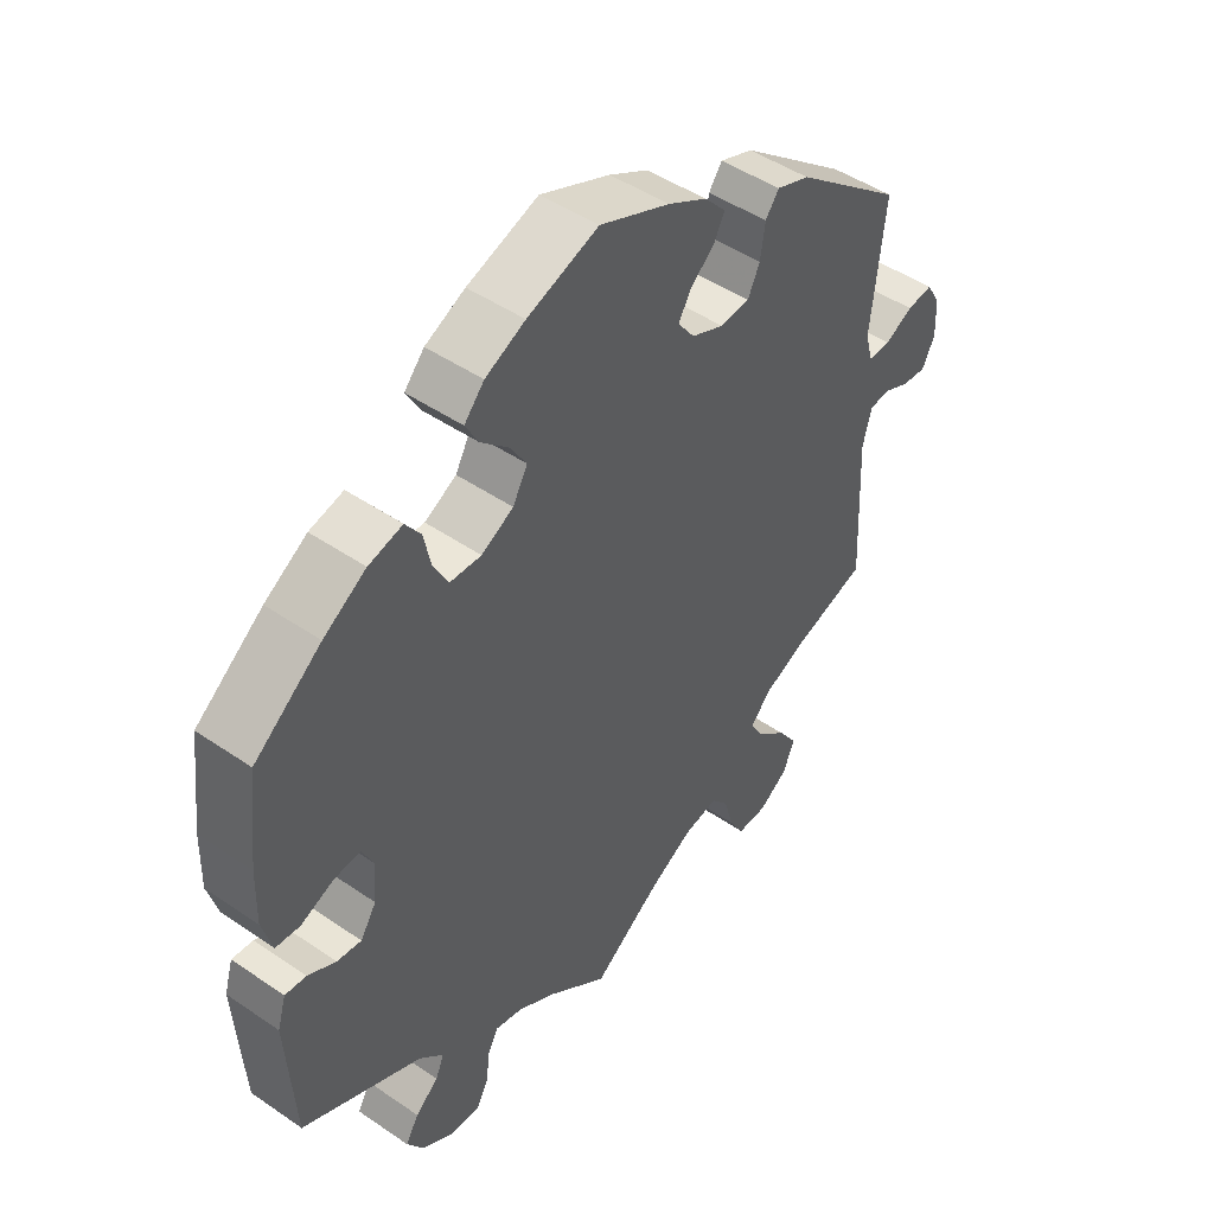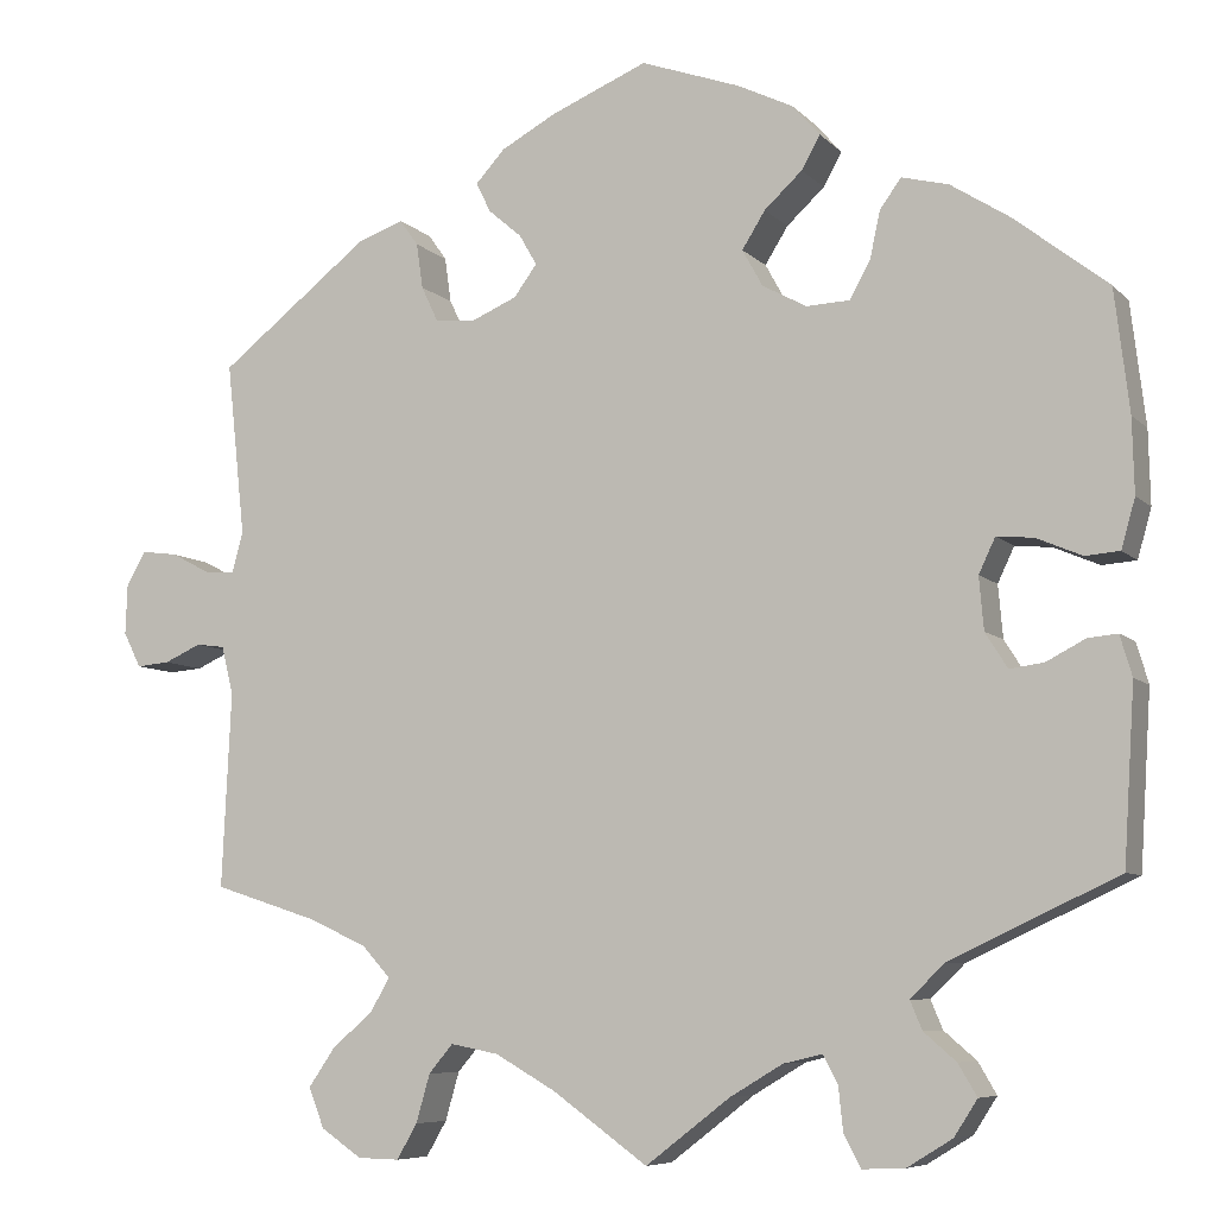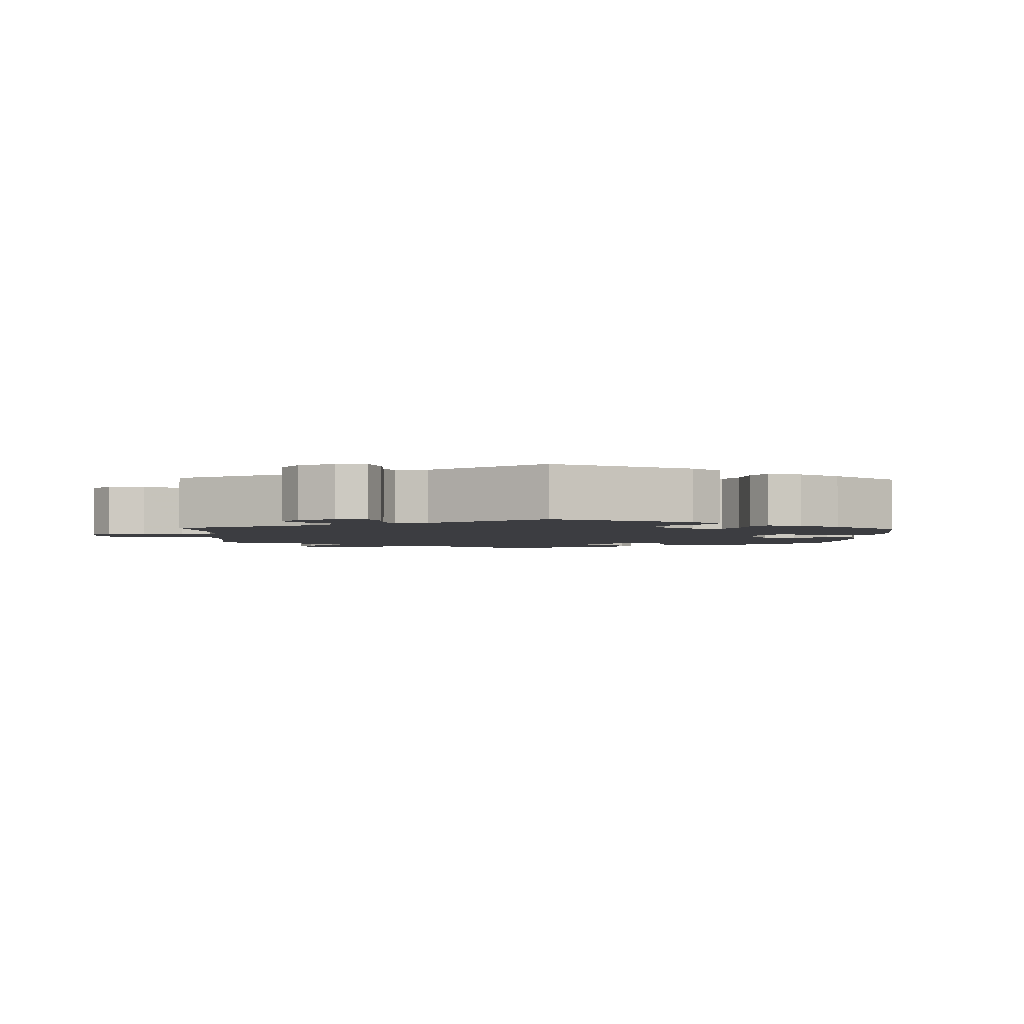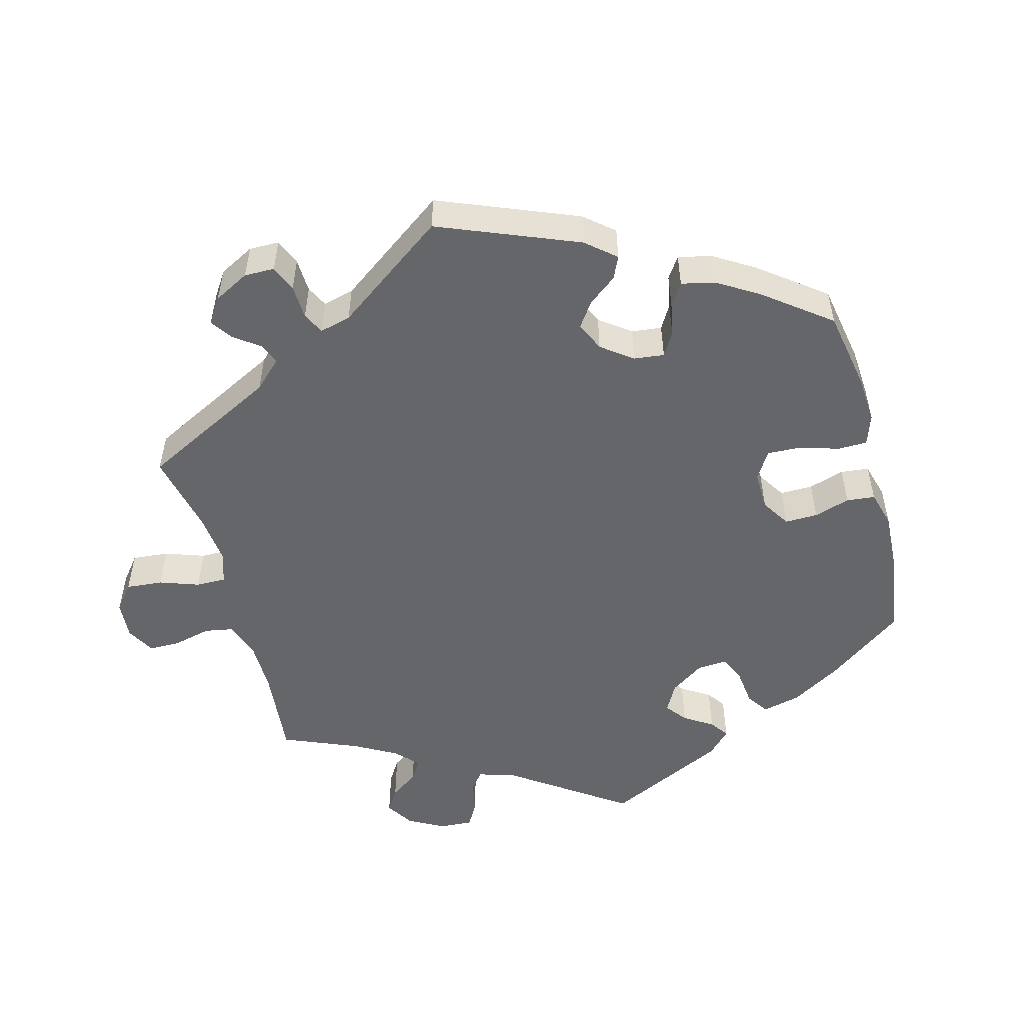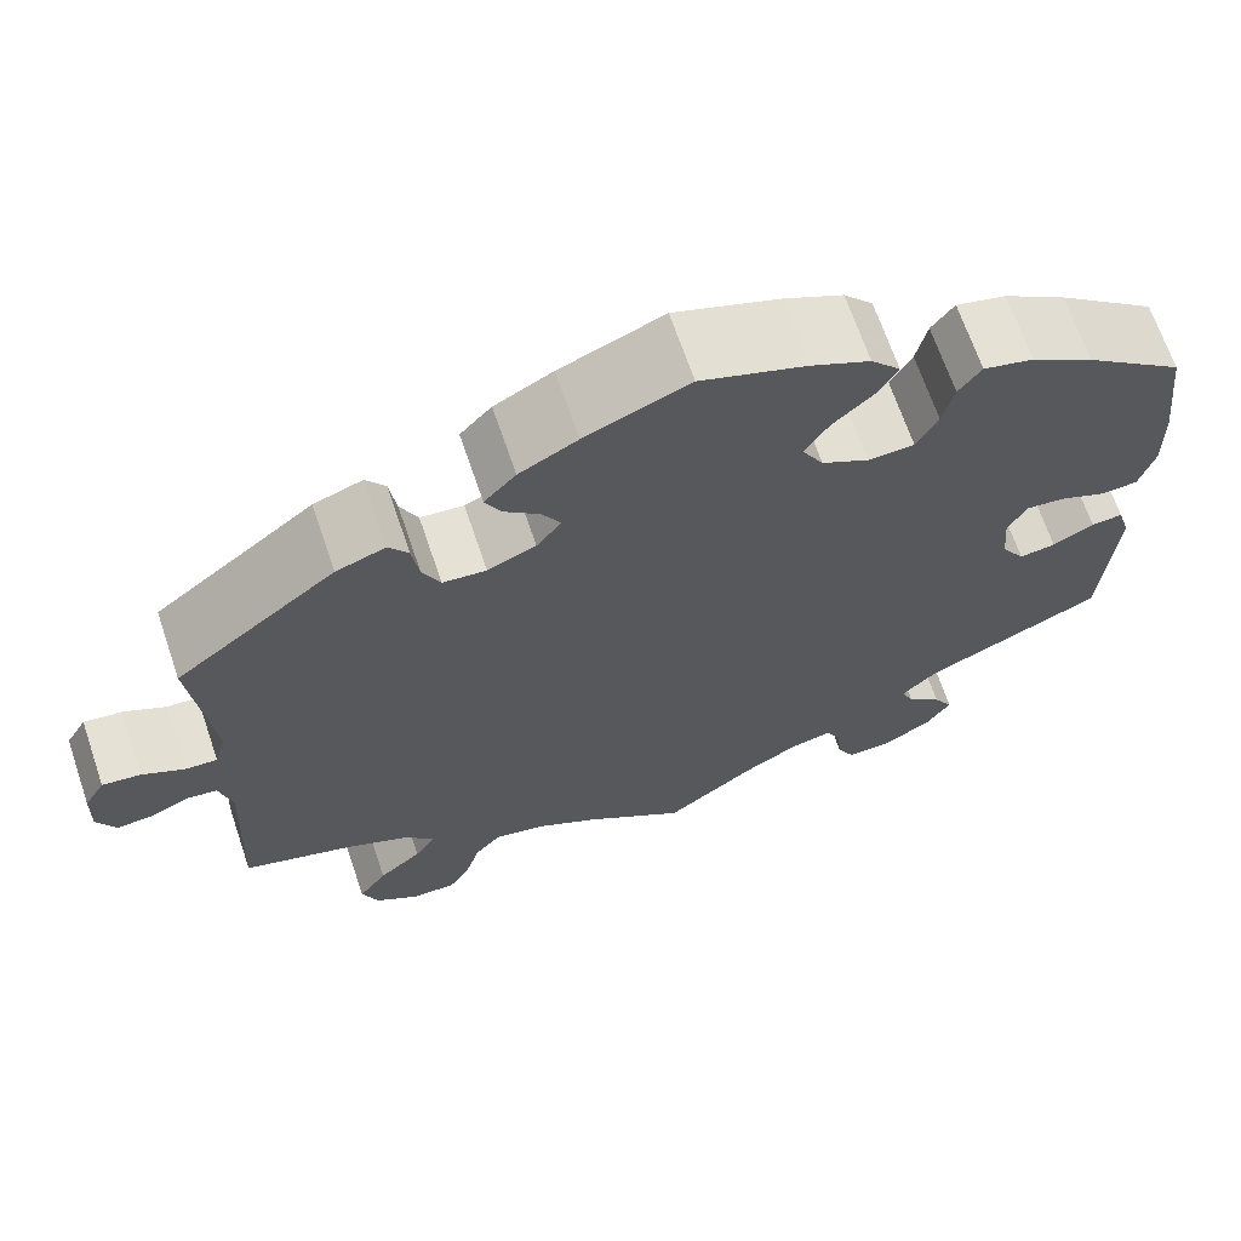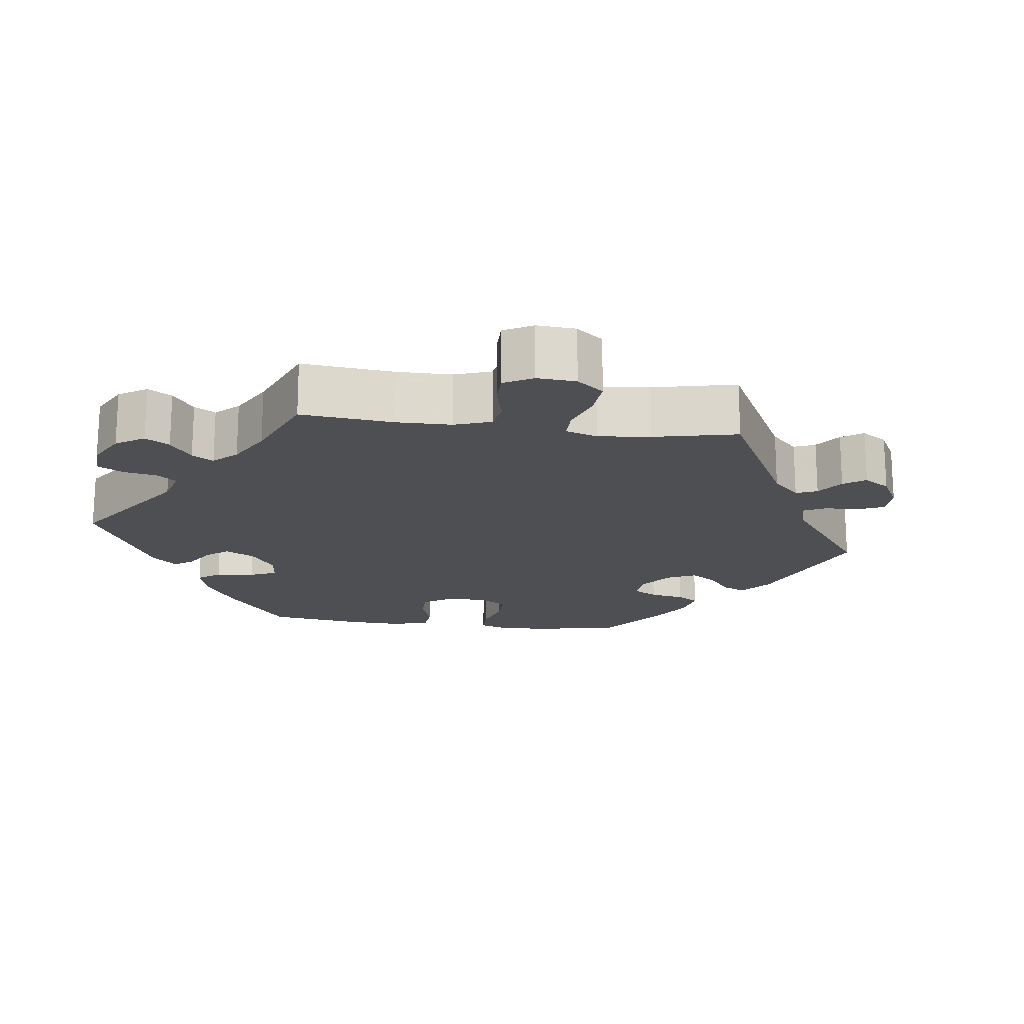
<metadata>
{"format":"obj","ext":"obj","renderer":"f3d","projection":"perspective","resolution":1024,"background":"white","views":[{"elev":47.2,"azim":127.8,"up":"+Z"},{"elev":-7.3,"azim":23.1,"up":"+Z"},{"elev":-2.8,"azim":-62.0,"up":"+Y"},{"elev":-51.7,"azim":-45.2,"up":"+Y"},{"elev":67.7,"azim":-18.8,"up":"+Z"},{"elev":-18.0,"azim":-157.4,"up":"+Y"}]}
</metadata>
<code>
v -0.491 0.07 -0.077
v -0.504 0.07 -0.025
v -0.535 0.07 -0.021
v -0.575 0.07 -0.039
v -0.611 0.07 -0.042
v -0.63 0.07 -0.004
v -0.628 0.07 0.051
v -0.607 0.07 0.087
v -0.568 0.07 0.082
v -0.526 0.07 0.06
v -0.493 0.07 0.058
v -0.481 0.07 0.101
v -0.501 0.07 0.289
v -0.338 0.07 0.417
v -0.288 0.07 0.435
v -0.268 0.07 0.407
v -0.261 0.07 0.358
v -0.243 0.07 0.32
v -0.199 0.07 0.316
v -0.15 0.07 0.337
v -0.125 0.07 0.371
v -0.144 0.07 0.404
v -0.18 0.07 0.435
v -0.196 0.07 0.467
v -0.164 0.07 0.502
v -0.105 0.07 0.534
v 0 0.07 0.578
v 0.107 0.07 0.54
v 0.167 0.07 0.511
v 0.197 0.07 0.477
v 0.177 0.07 0.441
v 0.136 0.07 0.403
v 0.111 0.07 0.363
v 0.133 0.07 0.323
v 0.181 0.07 0.297
v 0.228 0.07 0.299
v 0.25 0.07 0.339
v 0.261 0.07 0.39
v 0.284 0.07 0.422
v 0.335 0.07 0.409
v 0.399 0.07 0.368
v 0.5 0.07 0.289
v 0.516 0.07 0.157
v 0.518 0.07 0.077
v 0.503 0.07 0.024
v 0.466 0.07 0.021
v 0.417 0.07 0.042
v 0.377 0.07 0.046
v 0.359 0.07 0.008
v 0.364 0.07 -0.049
v 0.388 0.07 -0.087
v 0.425 0.07 -0.082
v 0.467 0.07 -0.06
v 0.499 0.07 -0.057
v 0.512 0.07 -0.101
v 0.5 0.07 -0.289
v 0.319 0.07 -0.374
v 0.282 0.07 -0.41
v 0.295 0.07 -0.441
v 0.33 0.07 -0.471
v 0.35 0.07 -0.505
v 0.325 0.07 -0.544
v 0.276 0.07 -0.574
v 0.23 0.07 -0.576
v 0.212 0.07 -0.542
v 0.207 0.07 -0.494
v 0.191 0.07 -0.464
v 0.149 0.07 -0.474
v 0.092 0.07 -0.508
v 0.001 0.07 -0.578
v -0.102 0.07 -0.504
v -0.167 0.07 -0.467
v -0.219 0.07 -0.457
v -0.245 0.07 -0.488
v -0.26 0.07 -0.54
v -0.282 0.07 -0.578
v -0.327 0.07 -0.577
v -0.371 0.07 -0.547
v -0.388 0.07 -0.504
v -0.359 0.07 -0.462
v -0.315 0.07 -0.424
v -0.294 0.07 -0.388
v -0.325 0.07 -0.354
v -0.389 0.07 -0.325
v -0.501 0.07 -0.289
v -0.491 0 -0.077
v -0.504 0 -0.025
v -0.535 0 -0.021
v -0.575 0 -0.039
v -0.611 0 -0.042
v -0.63 0 -0.004
v -0.628 0 0.051
v -0.607 0 0.087
v -0.568 0 0.082
v -0.526 0 0.06
v -0.493 0 0.058
v -0.481 0 0.101
v -0.501 0 0.289
v -0.338 0 0.417
v -0.288 0 0.435
v -0.268 0 0.407
v -0.261 0 0.358
v -0.243 0 0.32
v -0.199 0 0.316
v -0.15 0 0.337
v -0.125 0 0.371
v -0.144 0 0.404
v -0.18 0 0.435
v -0.196 0 0.467
v -0.164 0 0.502
v -0.105 0 0.534
v 0 0 0.578
v 0.107 0 0.54
v 0.167 0 0.511
v 0.197 0 0.477
v 0.177 0 0.441
v 0.136 0 0.403
v 0.111 0 0.363
v 0.133 0 0.323
v 0.181 0 0.297
v 0.228 0 0.299
v 0.25 0 0.339
v 0.261 0 0.39
v 0.284 0 0.422
v 0.335 0 0.409
v 0.399 0 0.368
v 0.5 0 0.289
v 0.516 0 0.157
v 0.518 0 0.077
v 0.503 0 0.024
v 0.466 0 0.021
v 0.417 0 0.042
v 0.377 0 0.046
v 0.359 0 0.008
v 0.364 0 -0.049
v 0.388 0 -0.087
v 0.425 0 -0.082
v 0.467 0 -0.06
v 0.499 0 -0.057
v 0.512 0 -0.101
v 0.5 0 -0.289
v 0.319 0 -0.374
v 0.282 0 -0.41
v 0.295 0 -0.441
v 0.33 0 -0.471
v 0.35 0 -0.505
v 0.325 0 -0.544
v 0.276 0 -0.574
v 0.23 0 -0.576
v 0.212 0 -0.542
v 0.207 0 -0.494
v 0.191 0 -0.464
v 0.149 0 -0.474
v 0.092 0 -0.508
v 0.001 0 -0.578
v -0.102 0 -0.504
v -0.167 0 -0.467
v -0.219 0 -0.457
v -0.245 0 -0.488
v -0.26 0 -0.54
v -0.282 0 -0.578
v -0.327 0 -0.577
v -0.371 0 -0.547
v -0.388 0 -0.504
v -0.359 0 -0.462
v -0.315 0 -0.424
v -0.294 0 -0.388
v -0.325 0 -0.354
v -0.389 0 -0.325
v -0.501 0 -0.289
f 84 85 1
f 83 84 1 2
f 82 83 2
f 78 79 80 81
f 78 81 82
f 77 78 82
f 74 75 76 77
f 73 74 77 82
f 72 73 82 2
f 69 70 71
f 68 69 71 72
f 67 68 72 2
f 63 64 65 66
f 63 66 67
f 62 63 67
f 59 60 61 62
f 58 59 62 67
f 57 58 67 2
f 55 56 57 2
f 52 53 54 55
f 51 52 55
f 44 45 46 47
f 44 47 48
f 43 44 48
f 42 43 48
f 41 42 48
f 40 41 48 49
f 37 38 39 40
f 36 37 40 49
f 29 30 31 32
f 29 32 33
f 28 29 33
f 27 28 33
f 26 27 33
f 25 26 33 34
f 22 23 24 25
f 21 22 25 34
f 14 15 16 17
f 12 13 14 17
f 11 12 17 18
f 7 8 9 10
f 7 10 11
f 6 7 11
f 3 4 5 6
f 3 6 11
f 51 55 2 3
f 50 51 3 11
f 35 36 49 50
f 20 21 34 35
f 19 20 35 50
f 11 18 19 50
f 86 170 169
f 87 86 169 168
f 87 168 167
f 166 165 164 163
f 167 166 163
f 167 163 162
f 162 161 160 159
f 167 162 159 158
f 87 167 158 157
f 156 155 154
f 157 156 154 153
f 87 157 153 152
f 151 150 149 148
f 152 151 148
f 152 148 147
f 147 146 145 144
f 152 147 144 143
f 87 152 143 142
f 87 142 141 140
f 140 139 138 137
f 140 137 136
f 132 131 130 129
f 133 132 129
f 133 129 128
f 133 128 127
f 133 127 126
f 134 133 126 125
f 125 124 123 122
f 134 125 122 121
f 117 116 115 114
f 118 117 114
f 118 114 113
f 118 113 112
f 118 112 111
f 119 118 111 110
f 110 109 108 107
f 119 110 107 106
f 102 101 100 99
f 102 99 98 97
f 103 102 97 96
f 95 94 93 92
f 96 95 92
f 96 92 91
f 91 90 89 88
f 96 91 88
f 88 87 140 136
f 96 88 136 135
f 135 134 121 120
f 120 119 106 105
f 135 120 105 104
f 135 104 103 96
f 1 86 87 2
f 2 87 88 3
f 3 88 89 4
f 4 89 90 5
f 5 90 91 6
f 6 91 92 7
f 7 92 93 8
f 8 93 94 9
f 9 94 95 10
f 10 95 96 11
f 11 96 97 12
f 12 97 98 13
f 13 98 99 14
f 14 99 100 15
f 15 100 101 16
f 16 101 102 17
f 17 102 103 18
f 18 103 104 19
f 19 104 105 20
f 20 105 106 21
f 21 106 107 22
f 22 107 108 23
f 23 108 109 24
f 24 109 110 25
f 25 110 111 26
f 26 111 112 27
f 27 112 113 28
f 28 113 114 29
f 29 114 115 30
f 30 115 116 31
f 31 116 117 32
f 32 117 118 33
f 33 118 119 34
f 34 119 120 35
f 35 120 121 36
f 36 121 122 37
f 37 122 123 38
f 38 123 124 39
f 39 124 125 40
f 40 125 126 41
f 41 126 127 42
f 42 127 128 43
f 43 128 129 44
f 44 129 130 45
f 45 130 131 46
f 46 131 132 47
f 47 132 133 48
f 48 133 134 49
f 49 134 135 50
f 50 135 136 51
f 51 136 137 52
f 52 137 138 53
f 53 138 139 54
f 54 139 140 55
f 55 140 141 56
f 56 141 142 57
f 57 142 143 58
f 58 143 144 59
f 59 144 145 60
f 60 145 146 61
f 61 146 147 62
f 62 147 148 63
f 63 148 149 64
f 64 149 150 65
f 65 150 151 66
f 66 151 152 67
f 67 152 153 68
f 68 153 154 69
f 69 154 155 70
f 70 155 156 71
f 71 156 157 72
f 72 157 158 73
f 73 158 159 74
f 74 159 160 75
f 75 160 161 76
f 76 161 162 77
f 77 162 163 78
f 78 163 164 79
f 79 164 165 80
f 80 165 166 81
f 81 166 167 82
f 82 167 168 83
f 83 168 169 84
f 84 169 170 85
f 85 170 86 1

</code>
